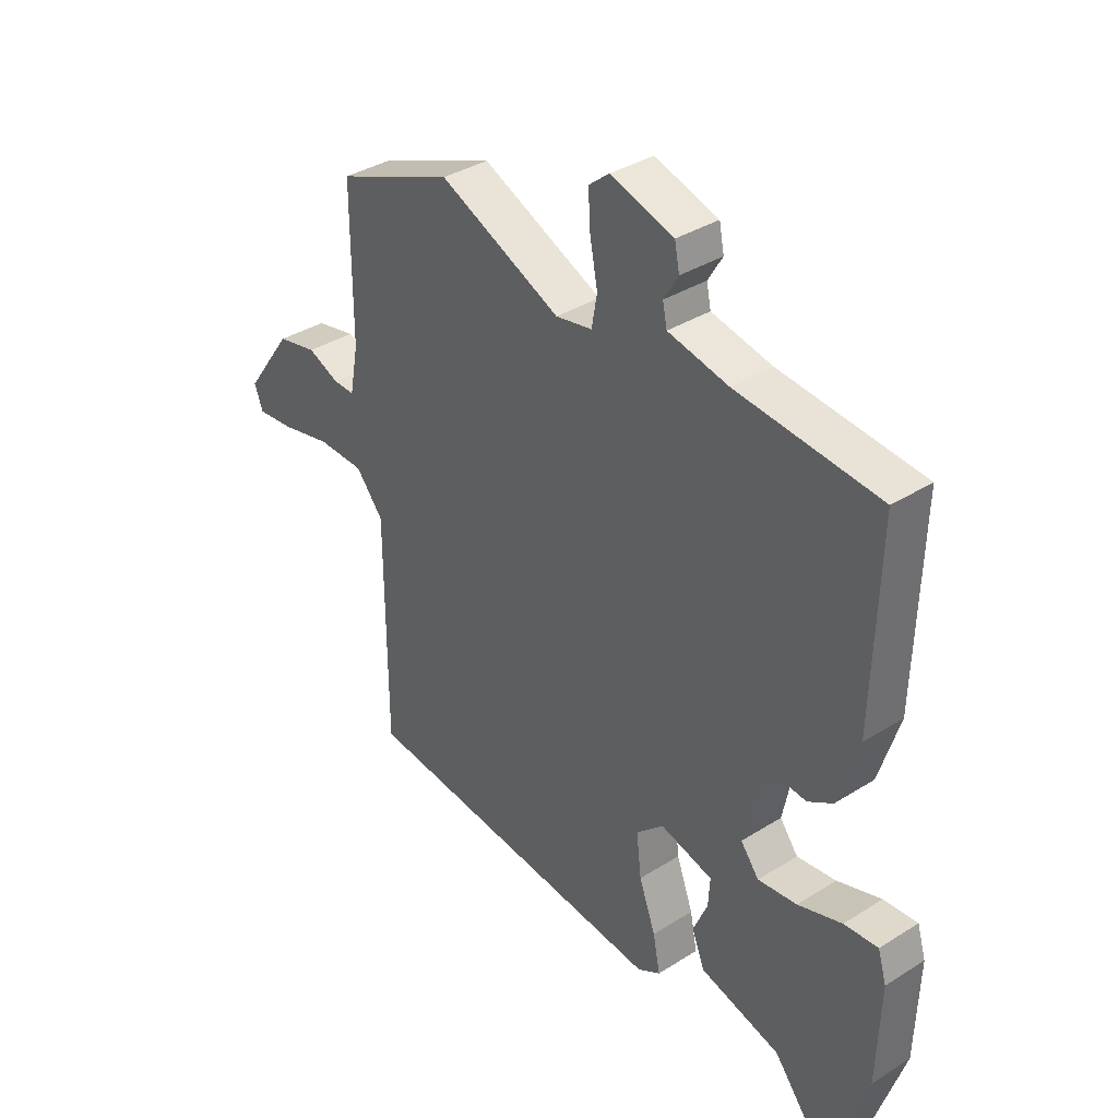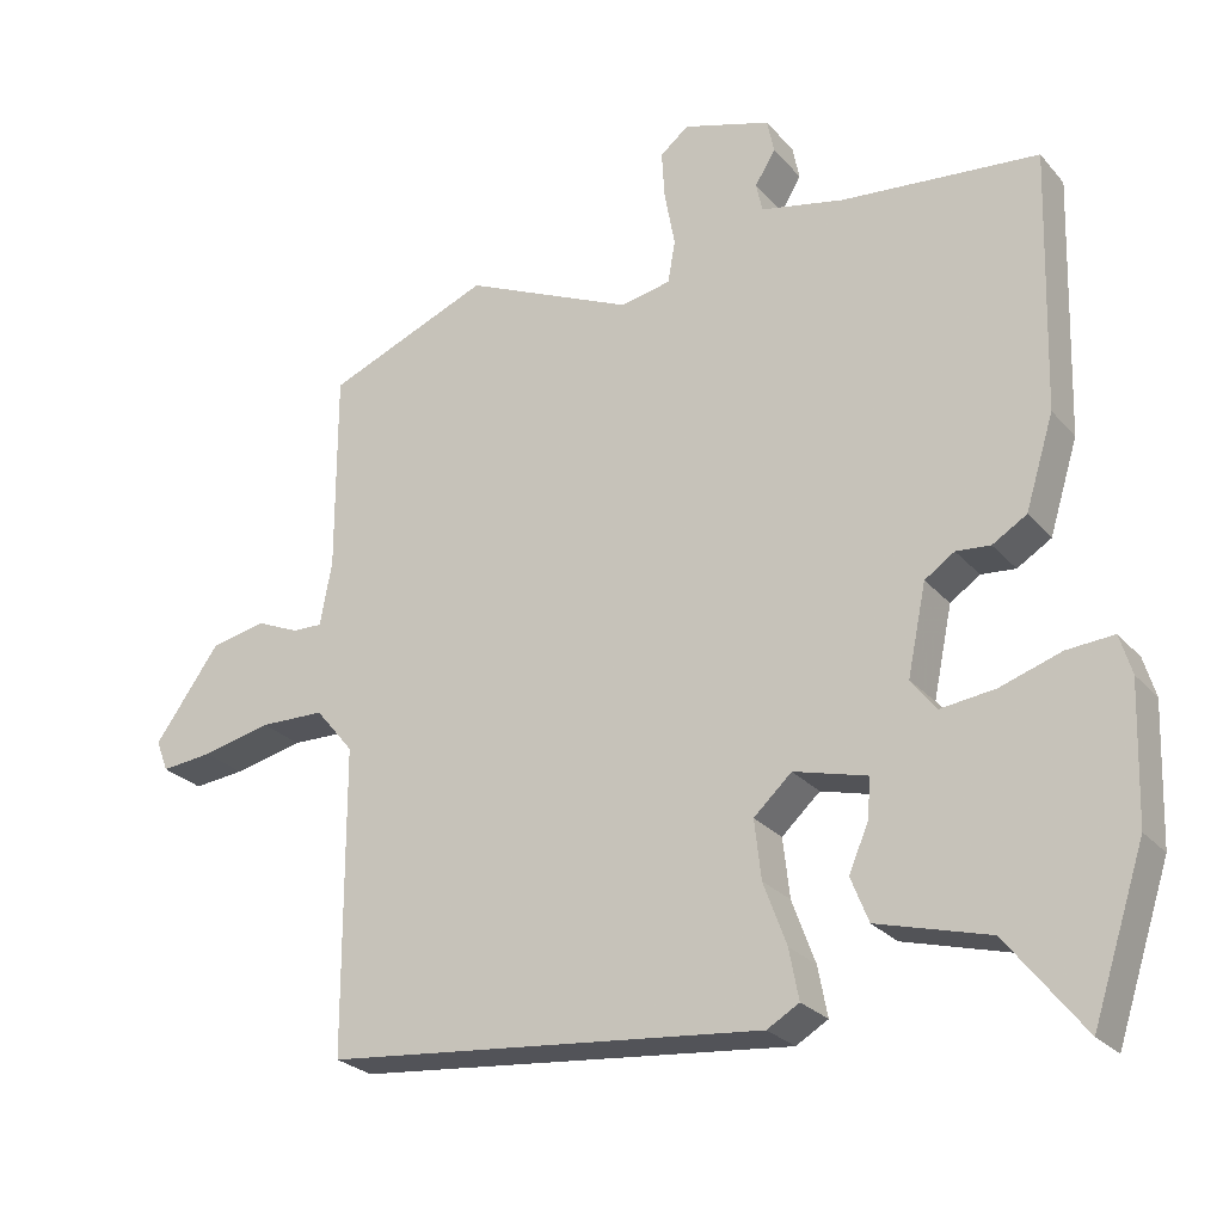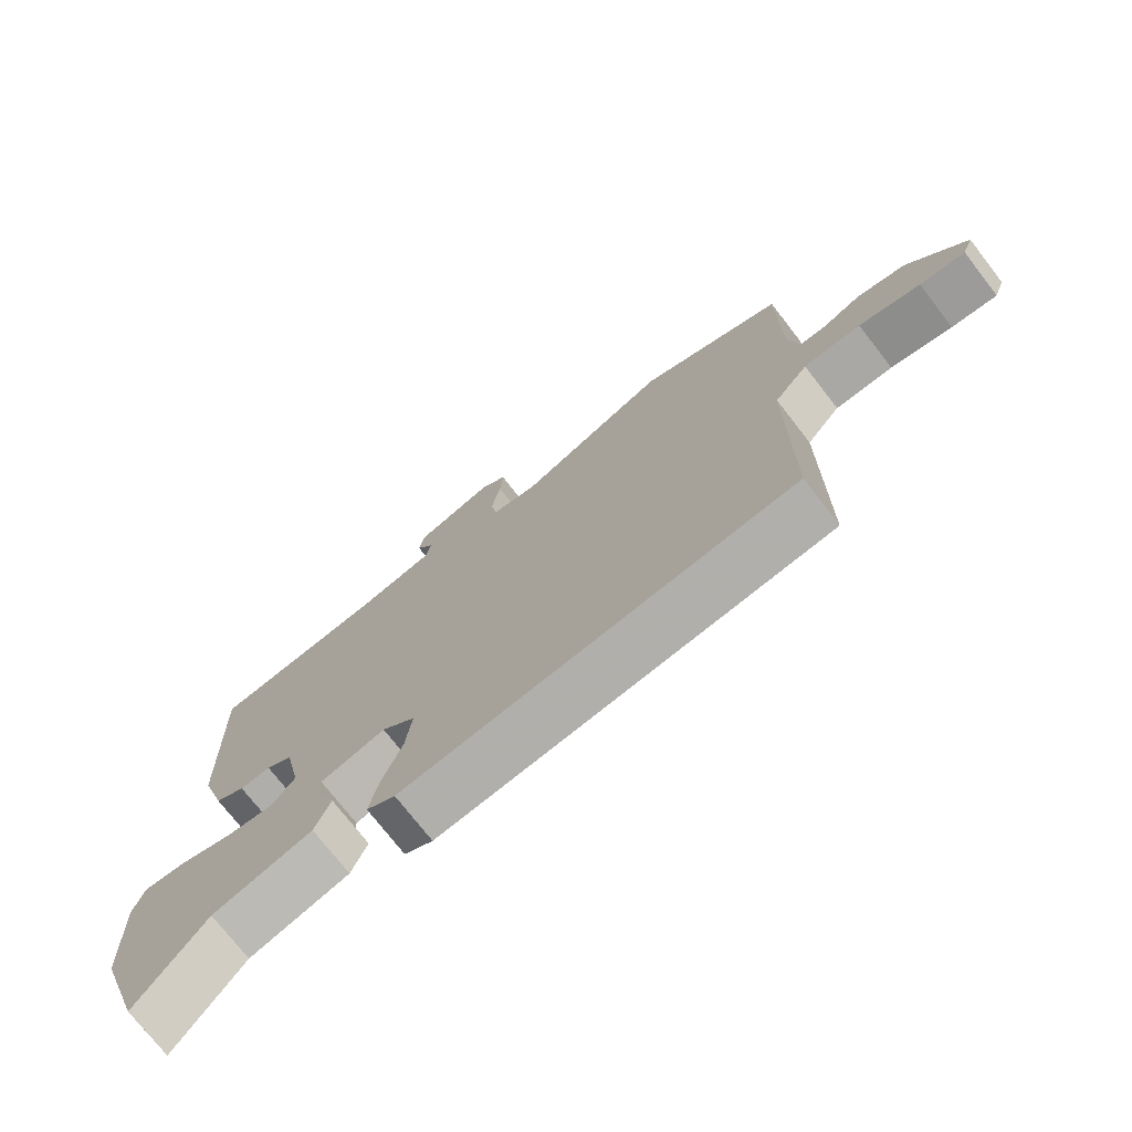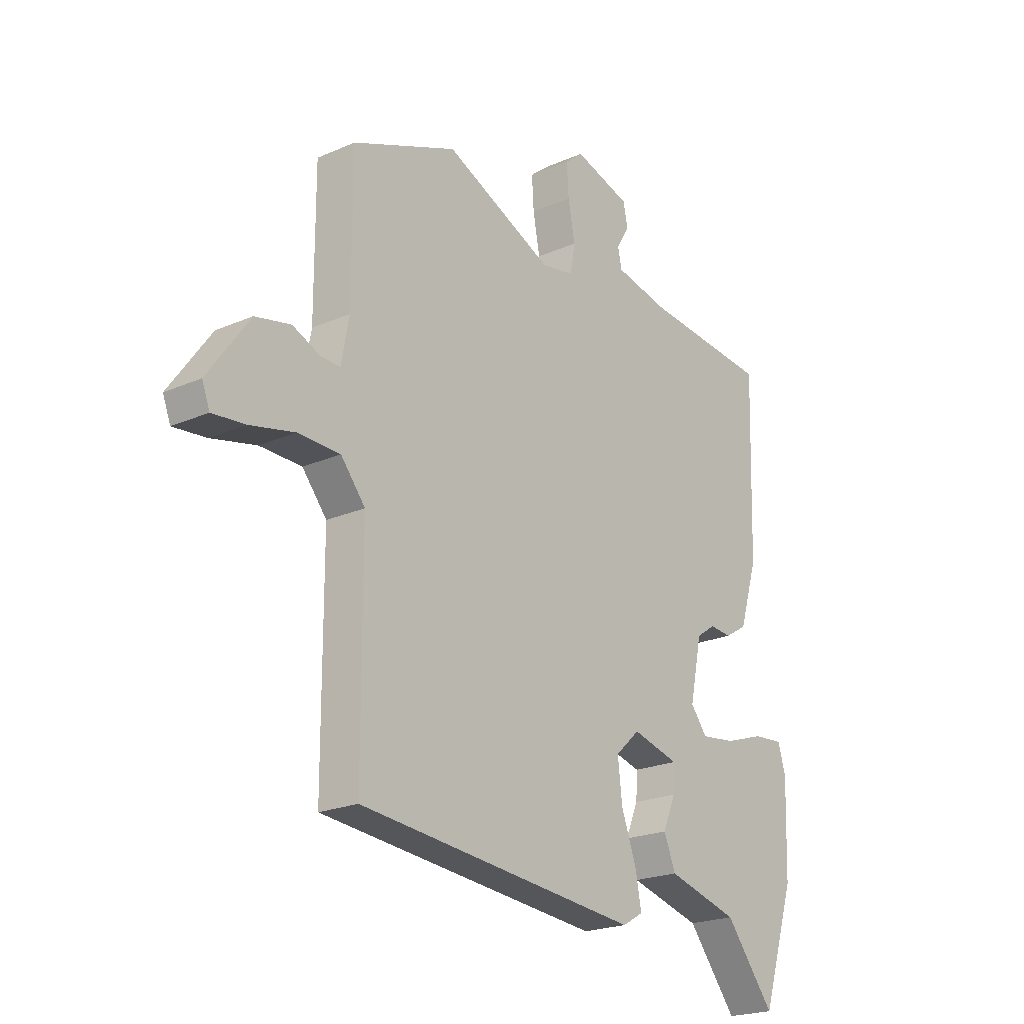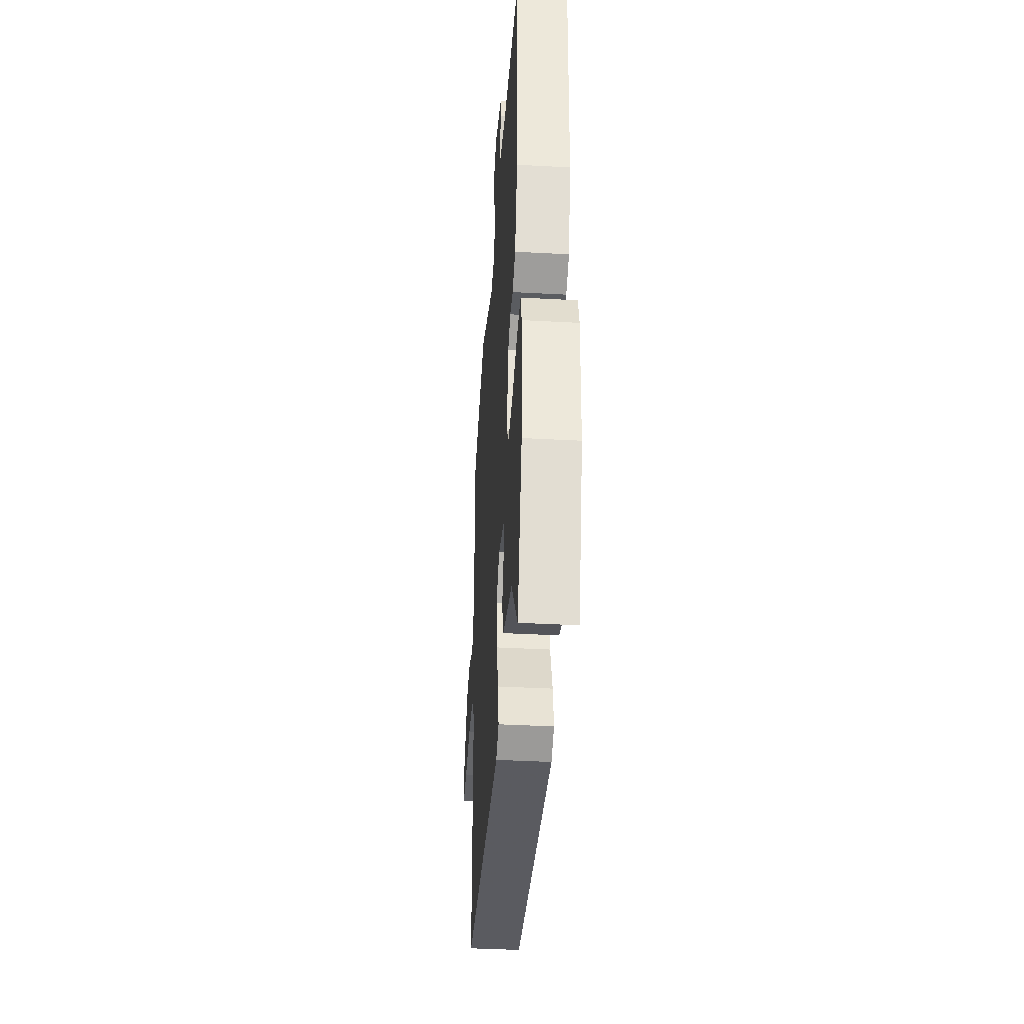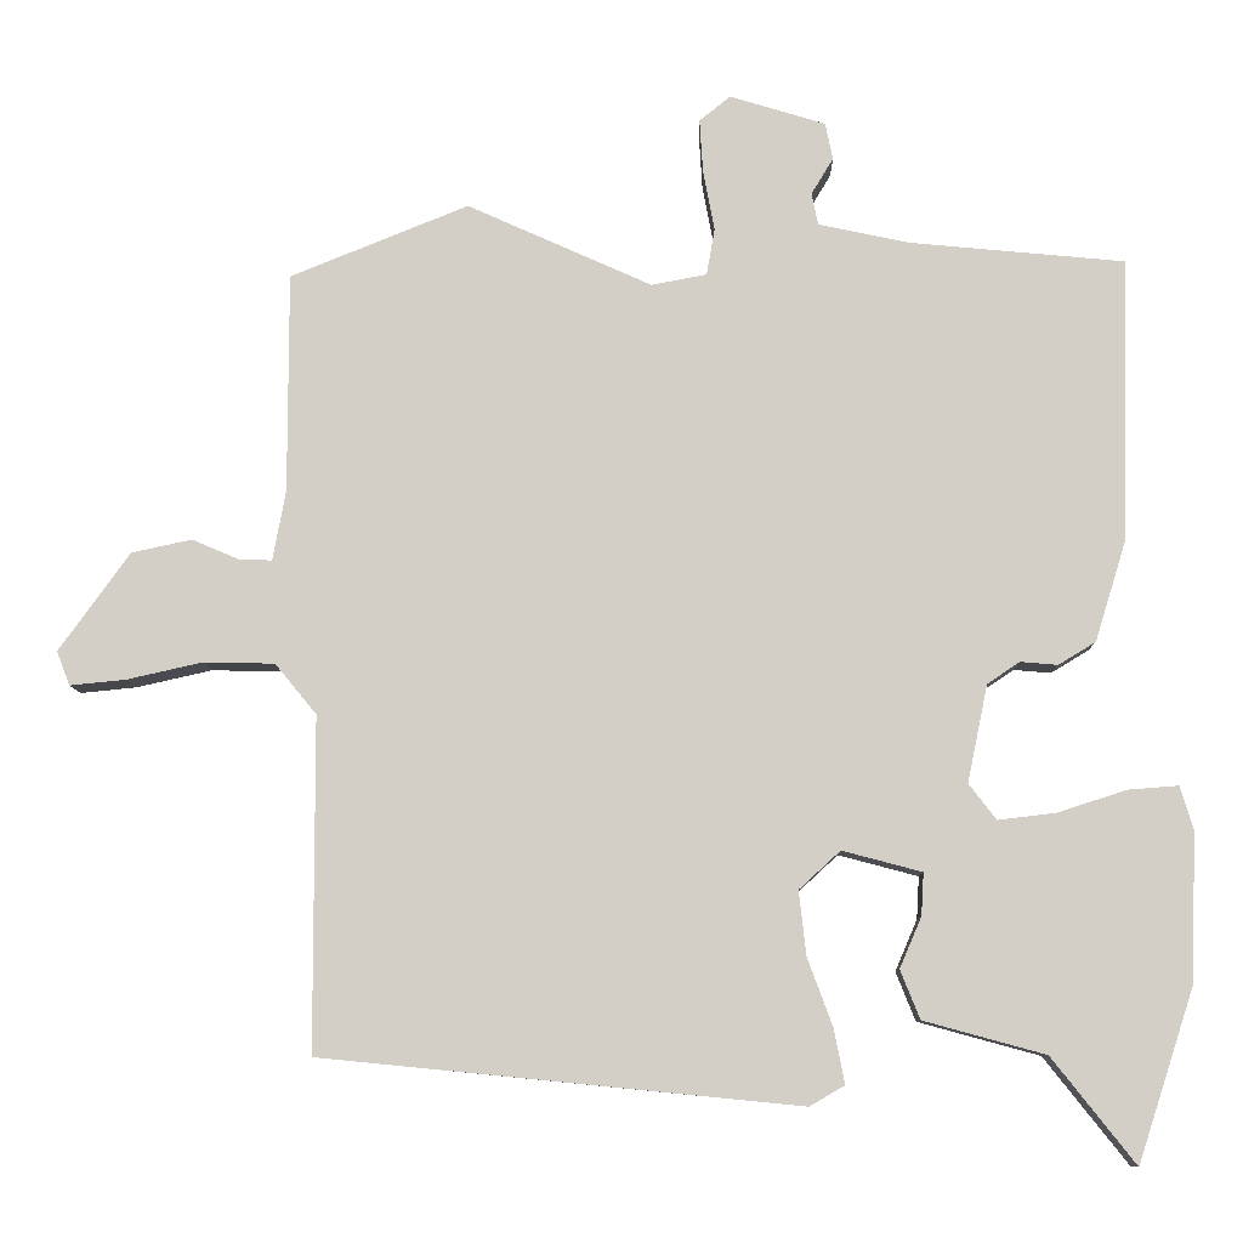
<metadata>
{"format":"obj","ext":"obj","renderer":"f3d","projection":"perspective","resolution":1024,"background":"white","views":[{"elev":36.2,"azim":-129.5,"up":"+Z"},{"elev":-25.6,"azim":-149.1,"up":"+Z"},{"elev":-74.2,"azim":37.8,"up":"+Z"},{"elev":-21.6,"azim":127.9,"up":"+Z"},{"elev":-39.1,"azim":-93.9,"up":"+Z"},{"elev":-9.0,"azim":-179.0,"up":"+Z"}]}
</metadata>
<code>
v 0.507 0.07 -0.474
v -0.081 0.07 -0.532
v -0.124 0.07 -0.507
v -0.111 0.07 -0.44
v -0.08 0.07 -0.356
v -0.071 0.07 -0.277
v -0.122 0.07 -0.23
v -0.22 0.07 -0.256
v -0.217 0.07 -0.308
v -0.19 0.07 -0.371
v -0.214 0.07 -0.431
v -0.364 0.07 -0.472
v -0.467 0.07 -0.602
v -0.537 0.07 -0.388
v -0.543 0.07 -0.206
v -0.527 0.07 -0.153
v -0.464 0.07 -0.158
v -0.382 0.07 -0.185
v -0.309 0.07 -0.194
v -0.275 0.07 -0.15
v -0.3 0.07 -0.03
v -0.34 0.07 -0.003
v -0.386 0.07 -0.007
v -0.432 0.07 0.021
v -0.47 0.07 0.144
v -0.48 0.07 0.494
v -0.216 0.07 0.519
v -0.103 0.07 0.543
v -0.095 0.07 0.582
v -0.122 0.07 0.627
v -0.113 0.07 0.672
v 0.005 0.07 0.708
v 0.043 0.07 0.677
v 0.039 0.07 0.612
v 0.025 0.07 0.537
v 0.035 0.07 0.48
v 0.103 0.07 0.467
v 0.33 0.07 0.569
v 0.549 0.07 0.48
v 0.549 0.07 0.21
v 0.565 0.07 0.124
v 0.605 0.07 0.125
v 0.663 0.07 0.15
v 0.737 0.07 0.134
v 0.824 0.07 0.013
v 0.808 0.07 -0.029
v 0.739 0.07 -0.022
v 0.646 0.07 -0.001
v 0.559 0.07 -0.003
v 0.508 0.07 -0.065
v 0.507 0 -0.474
v -0.081 0 -0.532
v -0.124 0 -0.507
v -0.111 0 -0.44
v -0.08 0 -0.356
v -0.071 0 -0.277
v -0.122 0 -0.23
v -0.22 0 -0.256
v -0.217 0 -0.308
v -0.19 0 -0.371
v -0.214 0 -0.431
v -0.364 0 -0.472
v -0.467 0 -0.602
v -0.537 0 -0.388
v -0.543 0 -0.206
v -0.527 0 -0.153
v -0.464 0 -0.158
v -0.382 0 -0.185
v -0.309 0 -0.194
v -0.275 0 -0.15
v -0.3 0 -0.03
v -0.34 0 -0.003
v -0.386 0 -0.007
v -0.432 0 0.021
v -0.47 0 0.144
v -0.48 0 0.494
v -0.216 0 0.519
v -0.103 0 0.543
v -0.095 0 0.582
v -0.122 0 0.627
v -0.113 0 0.672
v 0.005 0 0.708
v 0.043 0 0.677
v 0.039 0 0.612
v 0.025 0 0.537
v 0.035 0 0.48
v 0.103 0 0.467
v 0.33 0 0.569
v 0.549 0 0.48
v 0.549 0 0.21
v 0.565 0 0.124
v 0.605 0 0.125
v 0.663 0 0.15
v 0.737 0 0.134
v 0.824 0 0.013
v 0.808 0 -0.029
v 0.739 0 -0.022
v 0.646 0 -0.001
v 0.559 0 -0.003
v 0.508 0 -0.065
f 46 47 48
f 45 46 48
f 44 45 48
f 43 44 48
f 42 43 48
f 41 42 48 49
f 40 41 49 50
f 39 40 50
f 38 39 50
f 37 38 50
f 33 34 35
f 32 33 35
f 31 32 35
f 30 31 35
f 29 30 35
f 28 29 35 36
f 27 28 36
f 27 36 37
f 26 27 37
f 25 26 37
f 24 25 37
f 23 24 37
f 22 23 37
f 16 17 18
f 15 16 18
f 14 15 18
f 13 14 18
f 12 13 18
f 12 18 19
f 11 12 19
f 10 11 19
f 9 10 19
f 8 9 19 20
f 3 4 5
f 2 3 5
f 1 2 5
f 50 1 5
f 50 5 6
f 21 22 37 50
f 21 50 6 7
f 7 8 20 21
f 98 97 96
f 98 96 95
f 98 95 94
f 98 94 93
f 98 93 92
f 99 98 92 91
f 100 99 91 90
f 100 90 89
f 100 89 88
f 100 88 87
f 85 84 83
f 85 83 82
f 85 82 81
f 85 81 80
f 85 80 79
f 86 85 79 78
f 86 78 77
f 87 86 77
f 87 77 76
f 87 76 75
f 87 75 74
f 87 74 73
f 87 73 72
f 68 67 66
f 68 66 65
f 68 65 64
f 68 64 63
f 68 63 62
f 69 68 62
f 69 62 61
f 69 61 60
f 69 60 59
f 70 69 59 58
f 55 54 53
f 55 53 52
f 55 52 51
f 55 51 100
f 56 55 100
f 100 87 72 71
f 57 56 100 71
f 71 70 58 57
f 1 51 52 2
f 2 52 53 3
f 3 53 54 4
f 4 54 55 5
f 5 55 56 6
f 6 56 57 7
f 7 57 58 8
f 8 58 59 9
f 9 59 60 10
f 10 60 61 11
f 11 61 62 12
f 12 62 63 13
f 13 63 64 14
f 14 64 65 15
f 15 65 66 16
f 16 66 67 17
f 17 67 68 18
f 18 68 69 19
f 19 69 70 20
f 20 70 71 21
f 21 71 72 22
f 22 72 73 23
f 23 73 74 24
f 24 74 75 25
f 25 75 76 26
f 26 76 77 27
f 27 77 78 28
f 28 78 79 29
f 29 79 80 30
f 30 80 81 31
f 31 81 82 32
f 32 82 83 33
f 33 83 84 34
f 34 84 85 35
f 35 85 86 36
f 36 86 87 37
f 37 87 88 38
f 38 88 89 39
f 39 89 90 40
f 40 90 91 41
f 41 91 92 42
f 42 92 93 43
f 43 93 94 44
f 44 94 95 45
f 45 95 96 46
f 46 96 97 47
f 47 97 98 48
f 48 98 99 49
f 49 99 100 50
f 50 100 51 1

</code>
